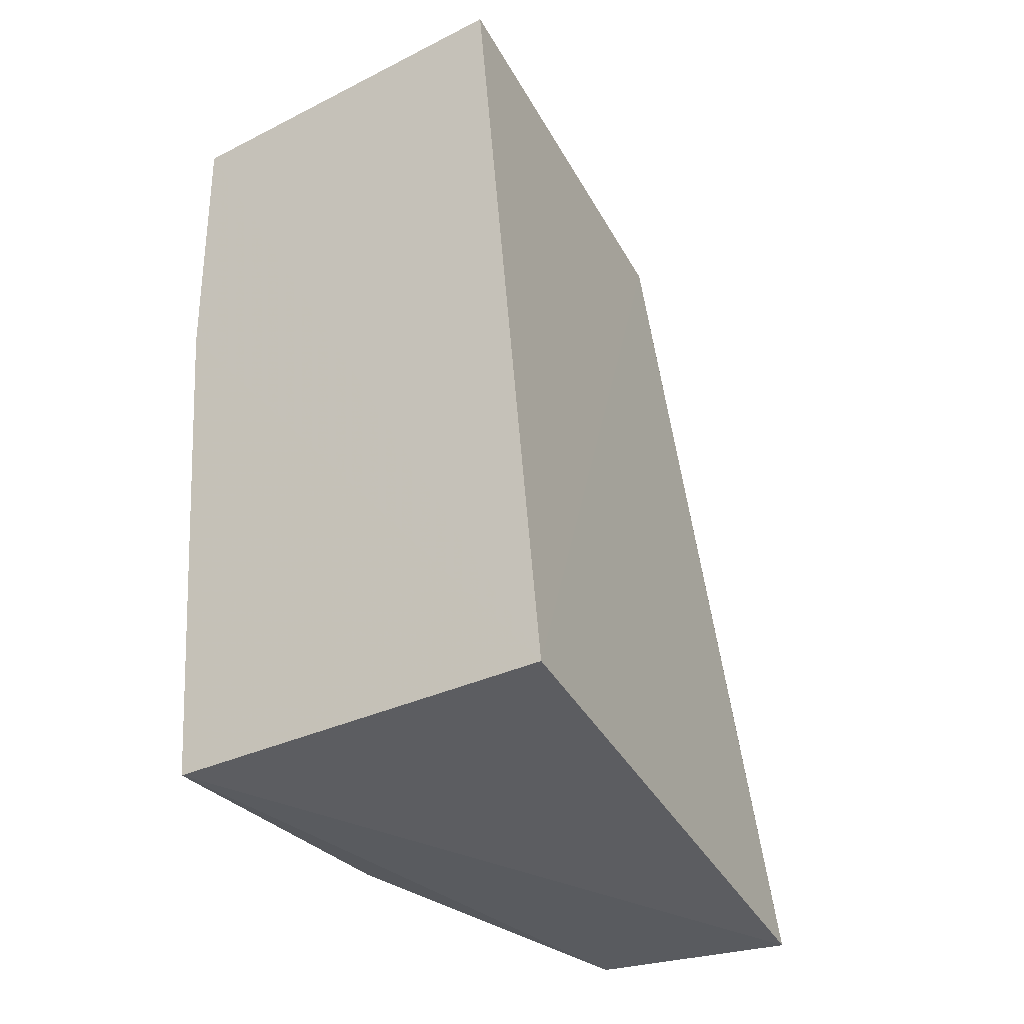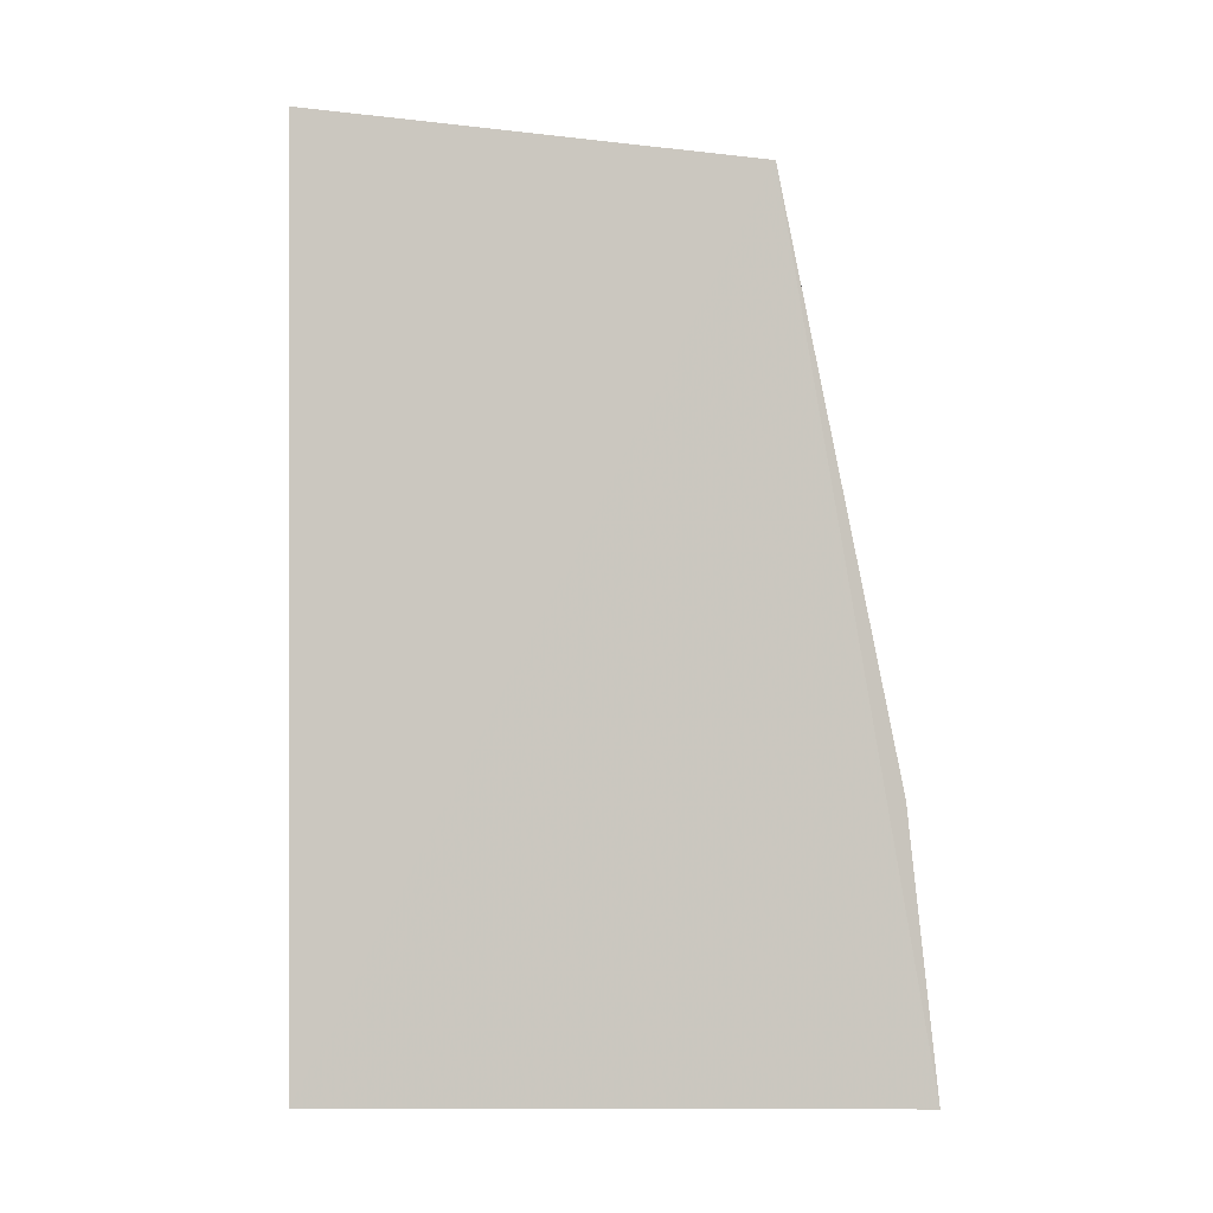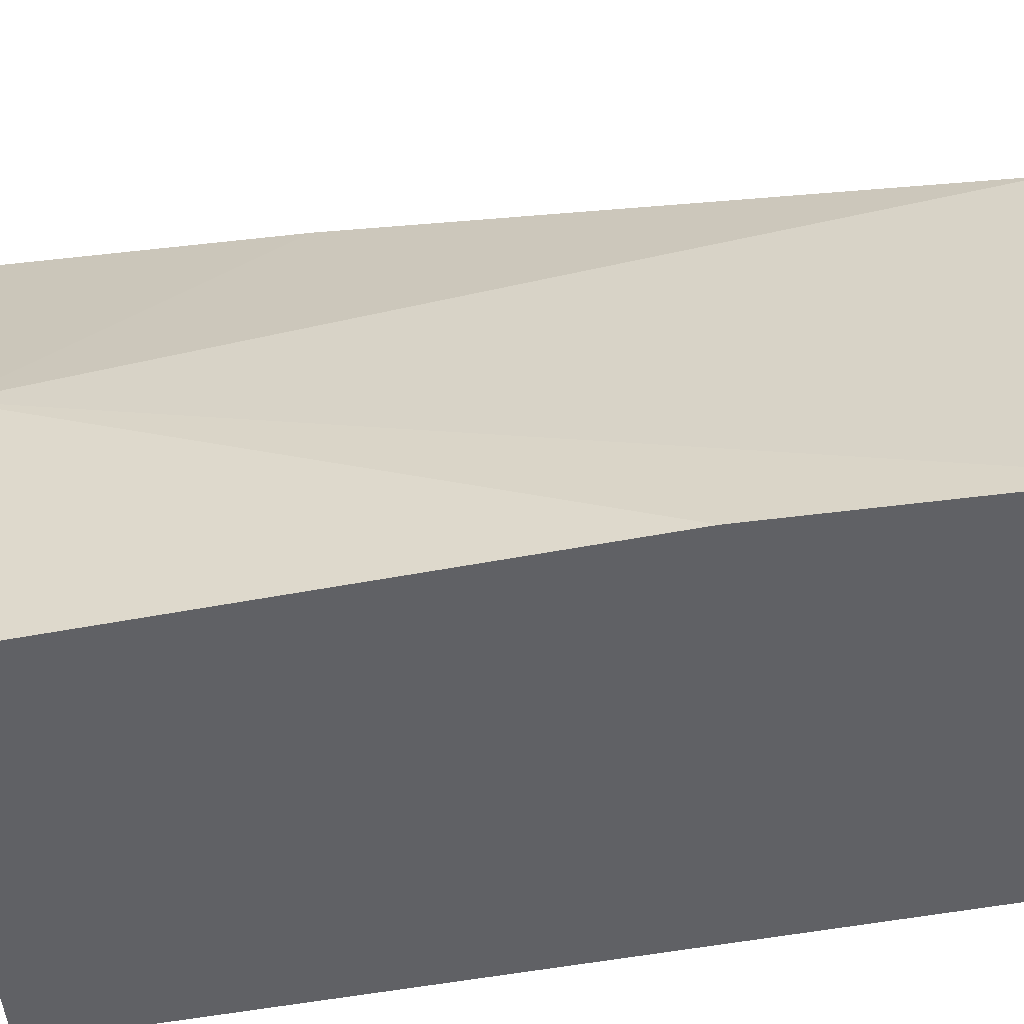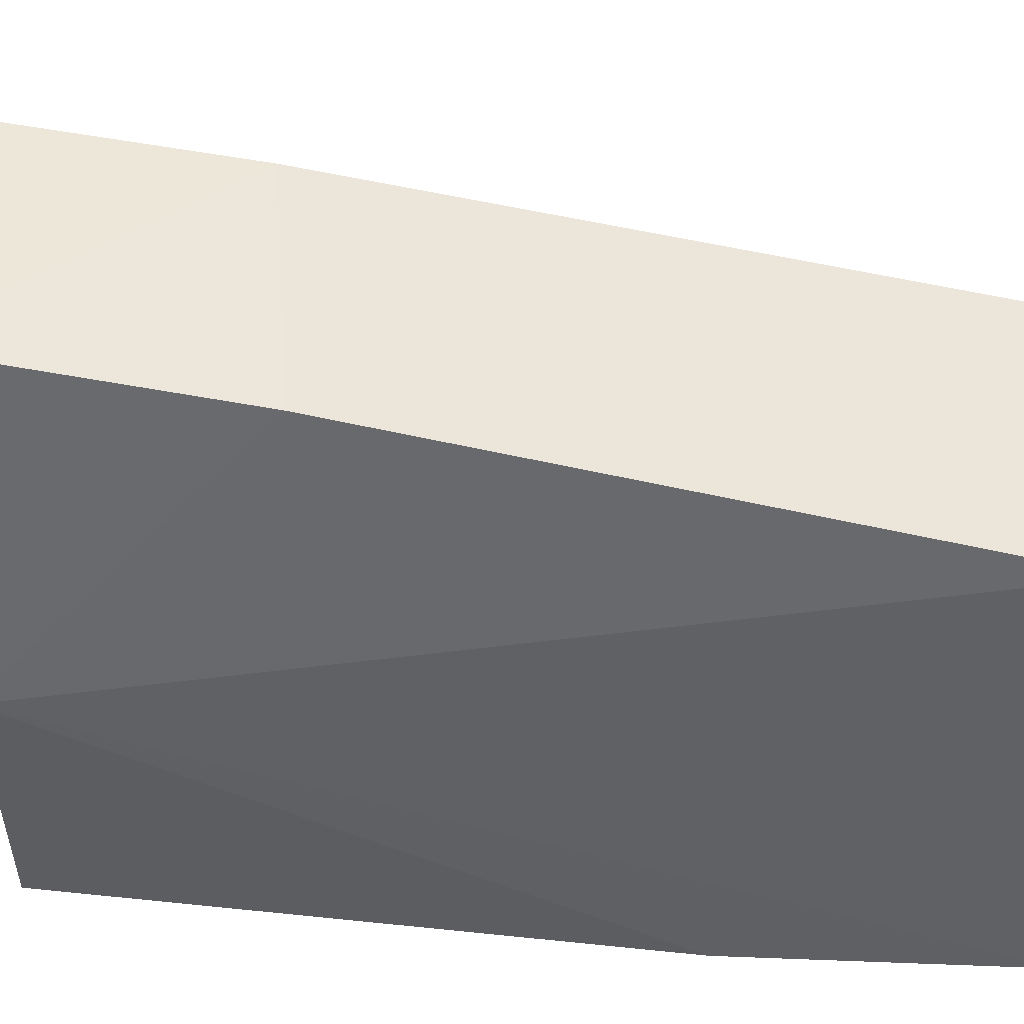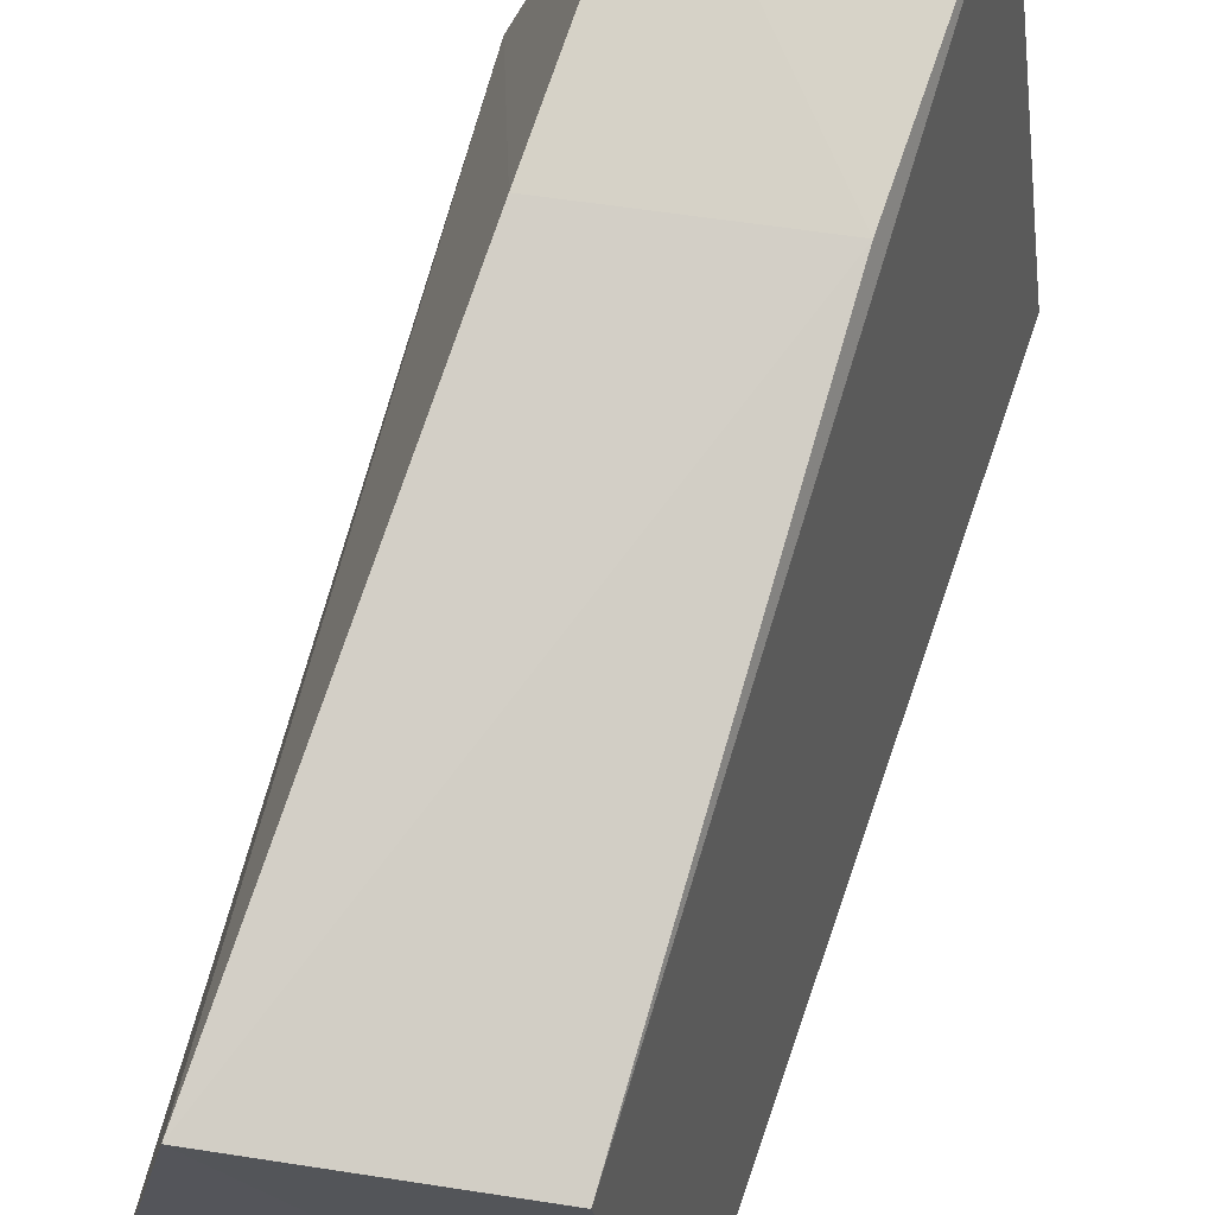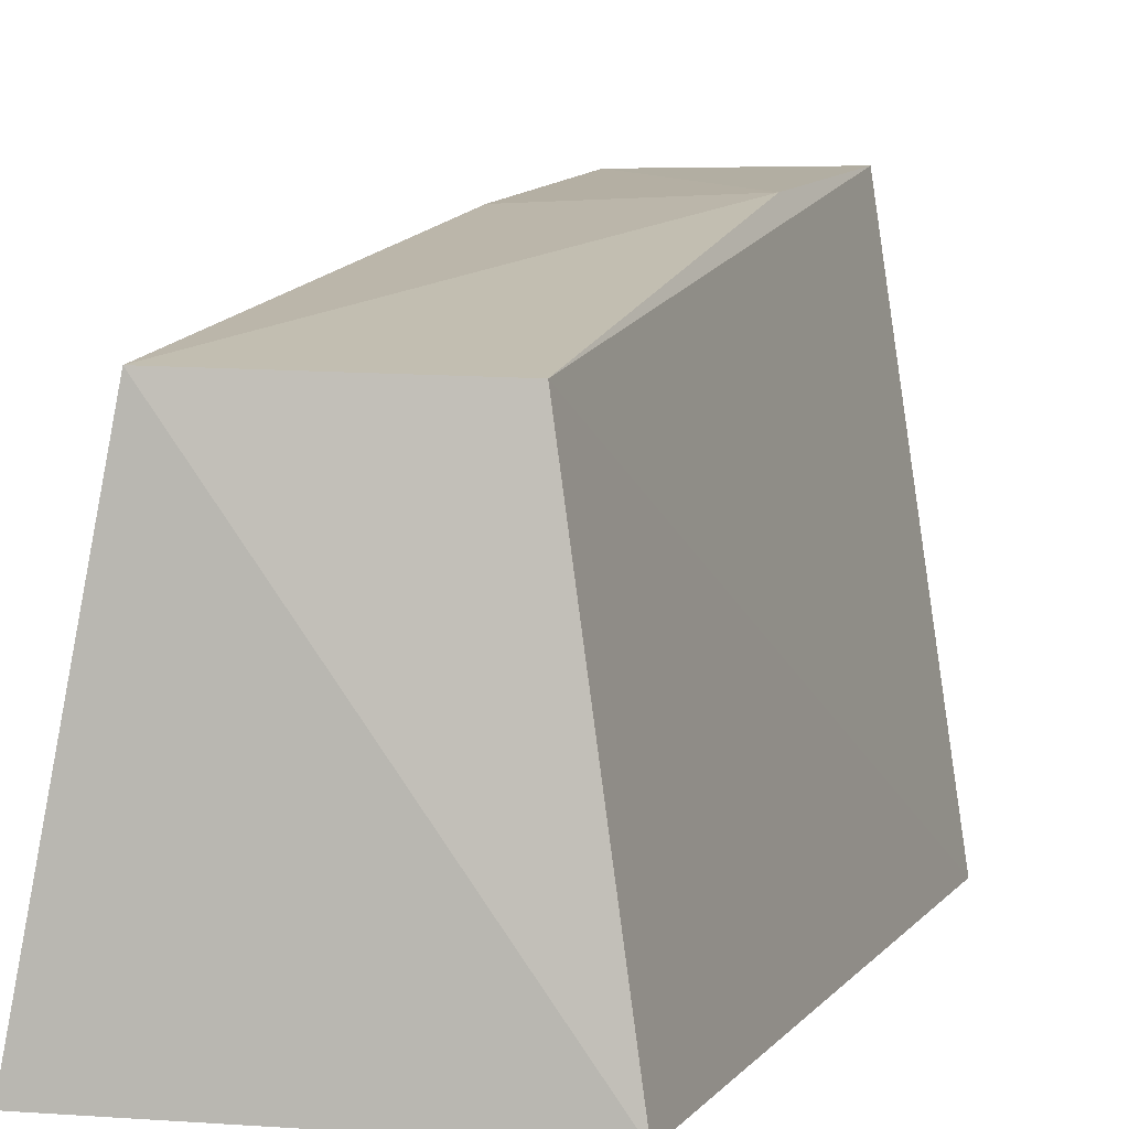
<metadata>
{"format":"obj","ext":"obj","renderer":"f3d","projection":"perspective","resolution":1024,"background":"white","views":[{"elev":-34.9,"azim":35.3,"up":"+Z"},{"elev":1.9,"azim":84.9,"up":"+Z"},{"elev":-48.0,"azim":-82.6,"up":"+Y"},{"elev":54.5,"azim":-88.7,"up":"+Y"},{"elev":70.2,"azim":14.2,"up":"+Y"},{"elev":5.4,"azim":14.2,"up":"+Y"}]}
</metadata>
<code>
v -0.01718 -0.00246 0.1281
v -0.01327 -0.002477 0.08323
v -0.01809 0.02804 0.08134
v -0.03382 0.0208 0.1279
v -0.03782 -0.002469 0.1137
v -0.02075 0.02046 0.1265
v -0.03809 -0.002468 0.1288
v -0.03522 -0.00247 0.08409
v -0.0194 0.02661 0.09596
v -0.03493 0.01208 0.08408
v -0.02968 0.02797 0.08258
v -0.03094 0.02619 0.09699
f 6 4 1
f 6 1 2
f 6 2 3
f 7 1 4
f 7 5 2
f 7 2 1
f 8 3 2
f 8 2 5
f 9 6 3
f 9 4 6
f 10 7 4
f 10 5 7
f 10 8 5
f 11 9 3
f 11 3 8
f 11 8 10
f 12 4 9
f 12 9 11
f 12 11 10
f 12 10 4

</code>
